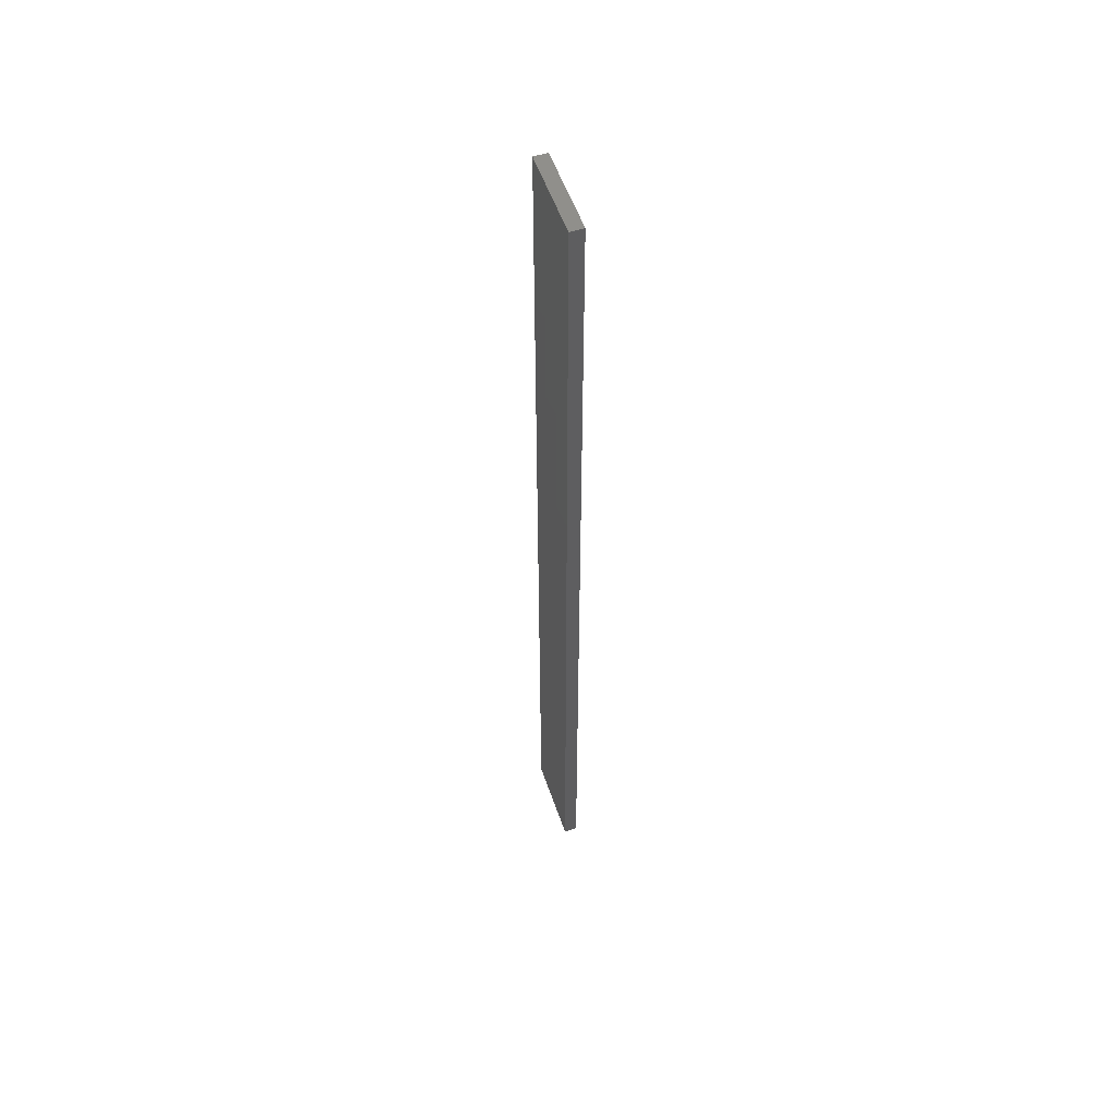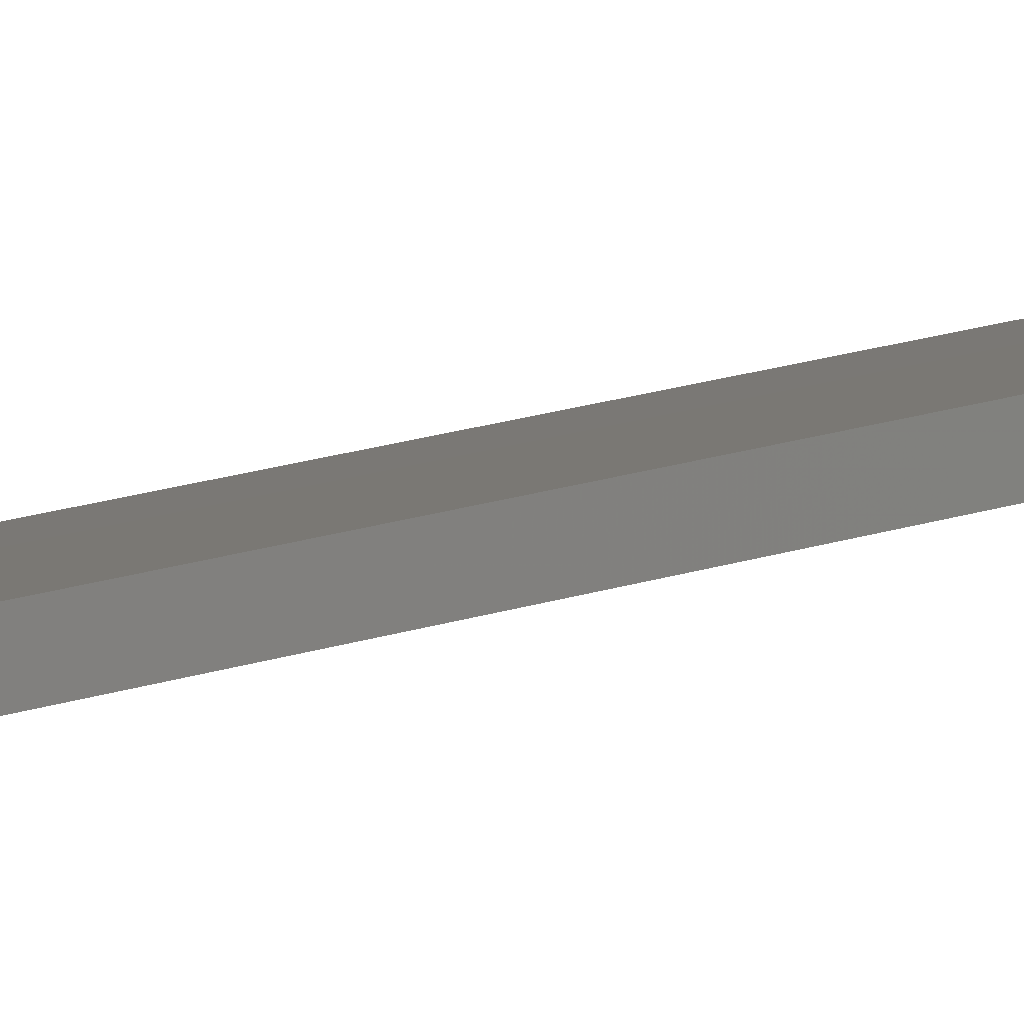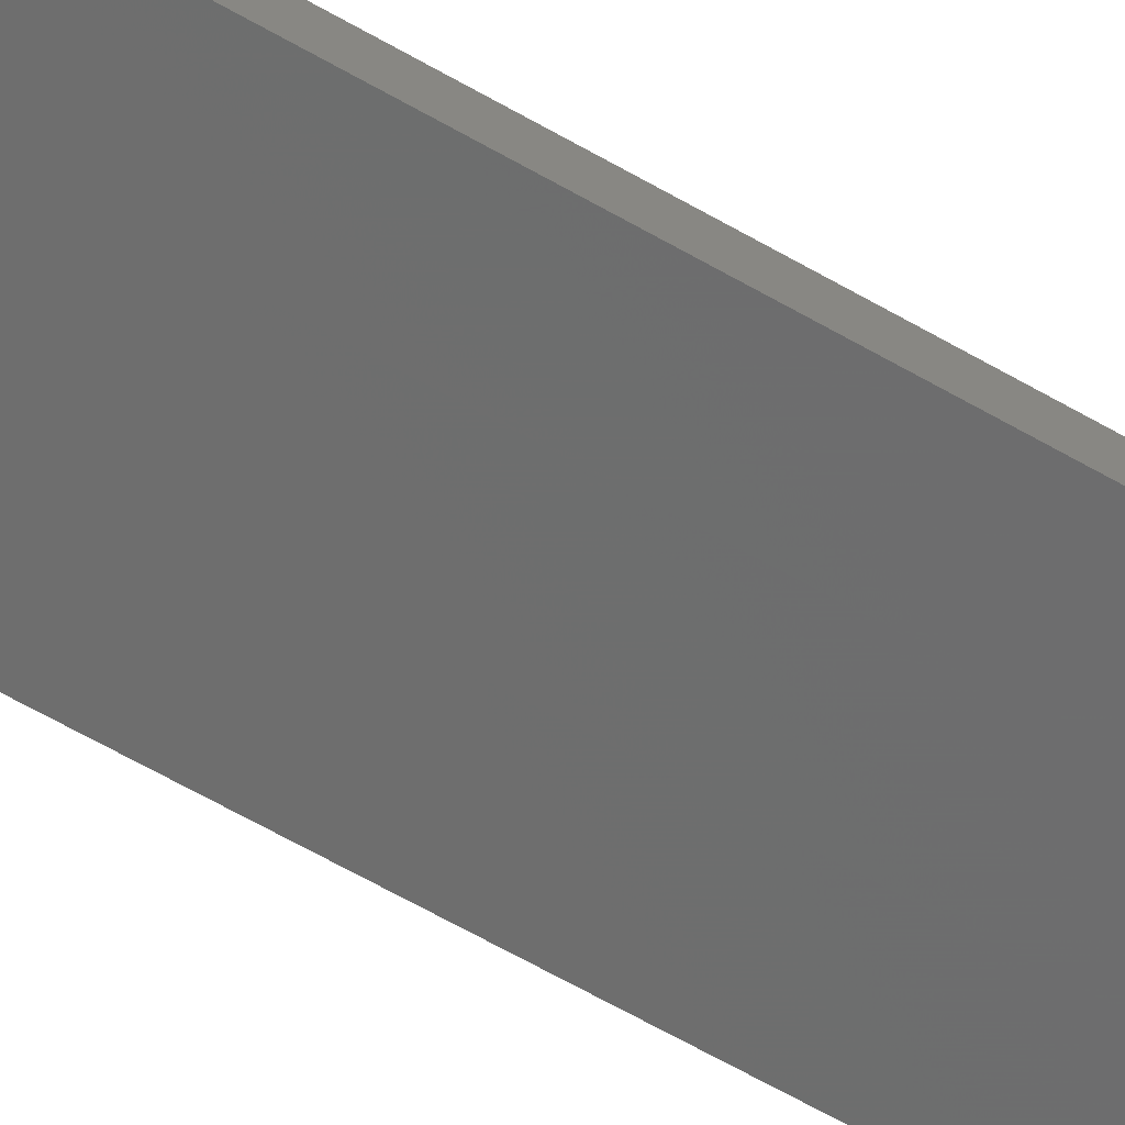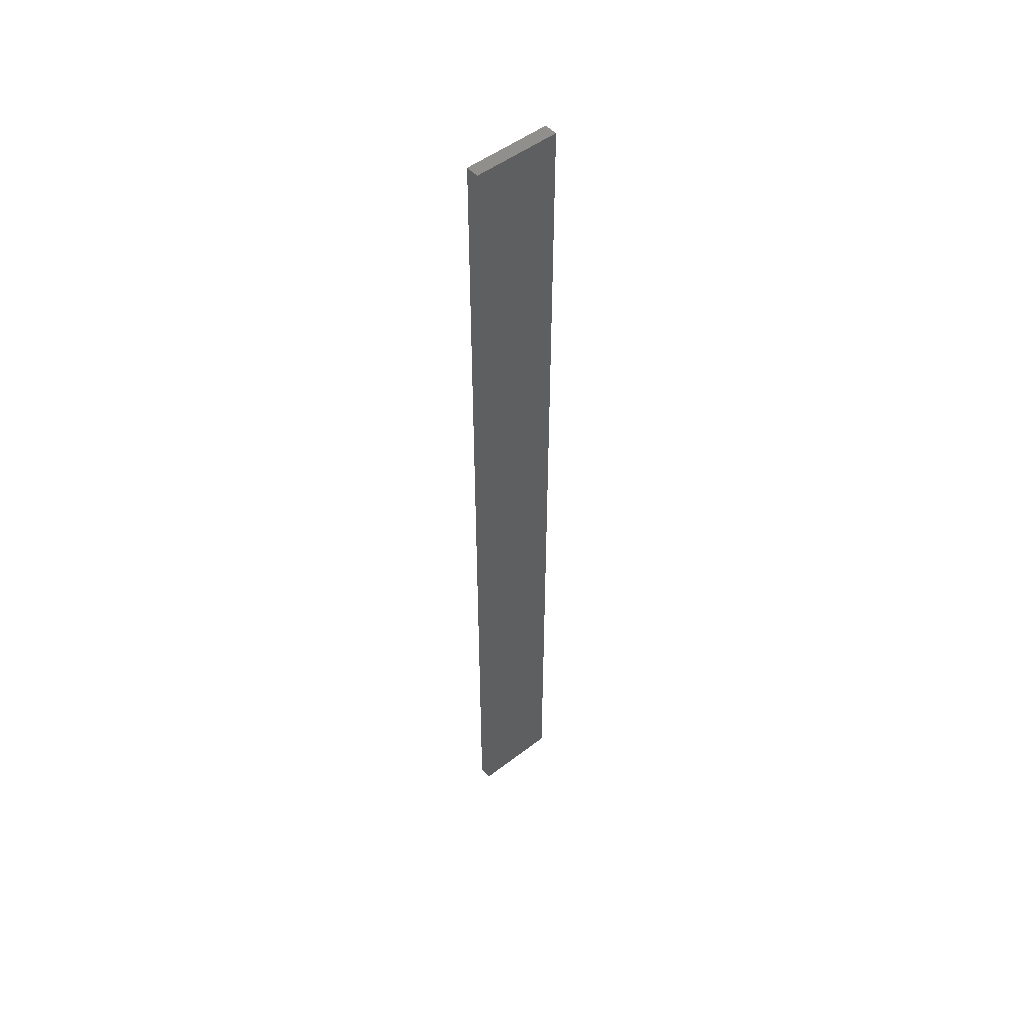
<metadata>
{"format":"stl","ext":"stl","renderer":"f3d","projection":"perspective","resolution":1024,"background":"white","views":[{"elev":54.3,"azim":83.3,"up":"+Z"},{"elev":14.7,"azim":51.3,"up":"+Y"},{"elev":-49.4,"azim":55.5,"up":"+Y"},{"elev":50.5,"azim":-28.0,"up":"+Z"}]}
</metadata>
<code>
# stl→obj: 16 verts, 28 faces
v 19.29 -2.338 -110.9
v 19.19 -2.361 -110.9
v 19.19 -2.361 -114.5
v 19.29 -2.338 -114.5
v 19.4 -2.316 -110.9
v 19.4 -2.316 -114.5
v 19.5 -2.293 -114.5
v 19.5 -2.293 -110.9
v 19.49 -2.244 -110.9
v 19.49 -2.244 -114.5
v 19.18 -2.312 -114.5
v 19.18 -2.312 -110.9
v 19.28 -2.289 -114.5
v 19.28 -2.289 -110.9
v 19.39 -2.267 -110.9
v 19.39 -2.267 -114.5
f 1 2 3
f 1 3 4
f 5 4 6
f 5 6 7
f 5 1 4
f 8 5 7
f 9 8 7
f 9 7 10
f 11 12 13
f 12 14 13
f 13 15 16
f 16 15 10
f 14 15 13
f 15 9 10
f 12 11 3
f 2 12 3
f 15 5 9
f 9 5 8
f 14 1 15
f 15 1 5
f 12 2 14
f 14 2 1
f 16 10 7
f 6 16 7
f 4 13 16
f 4 16 6
f 3 11 13
f 3 13 4

</code>
